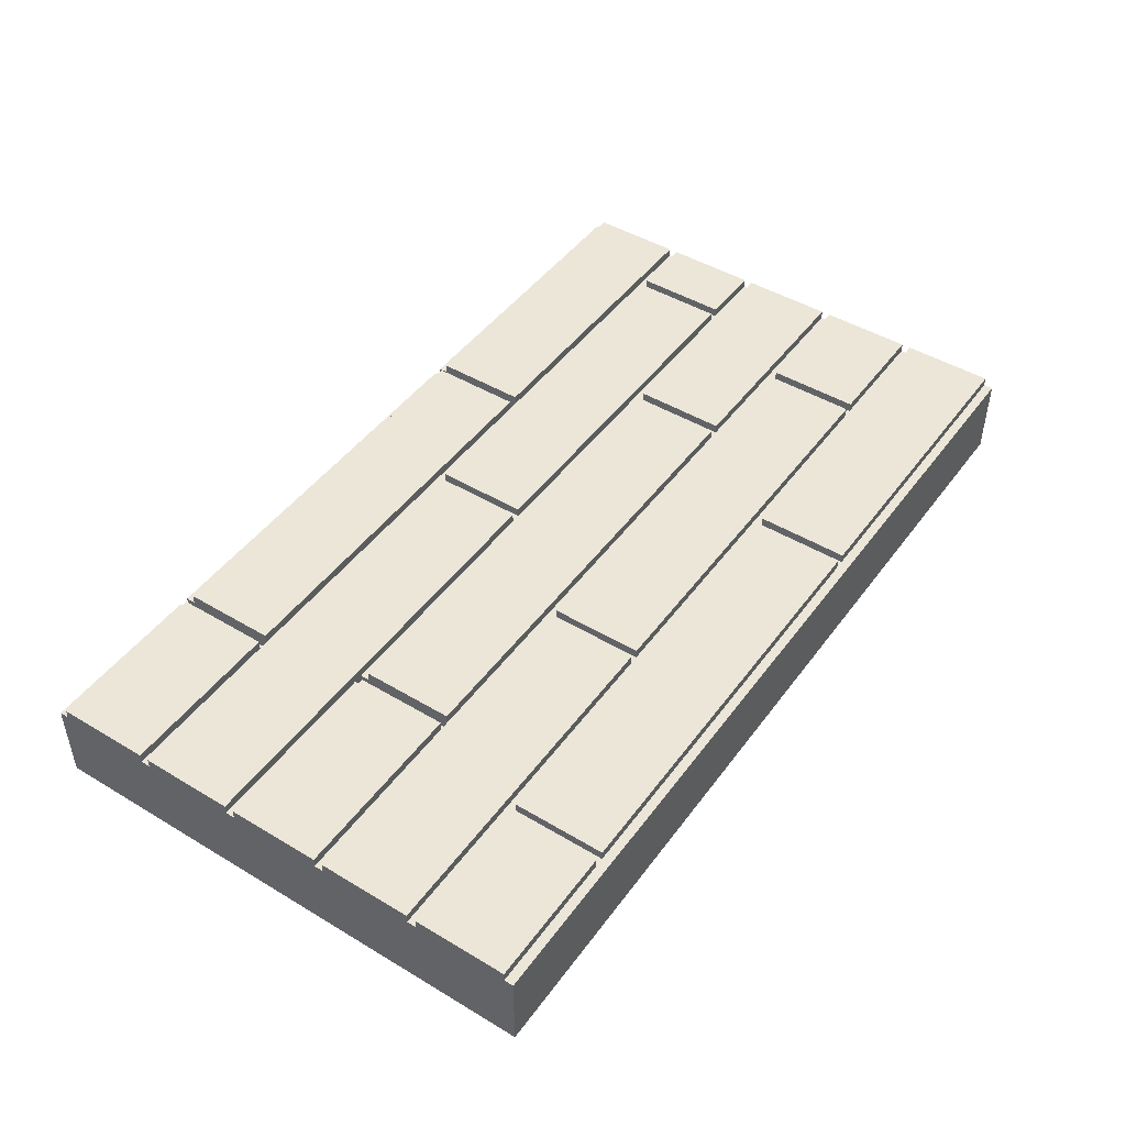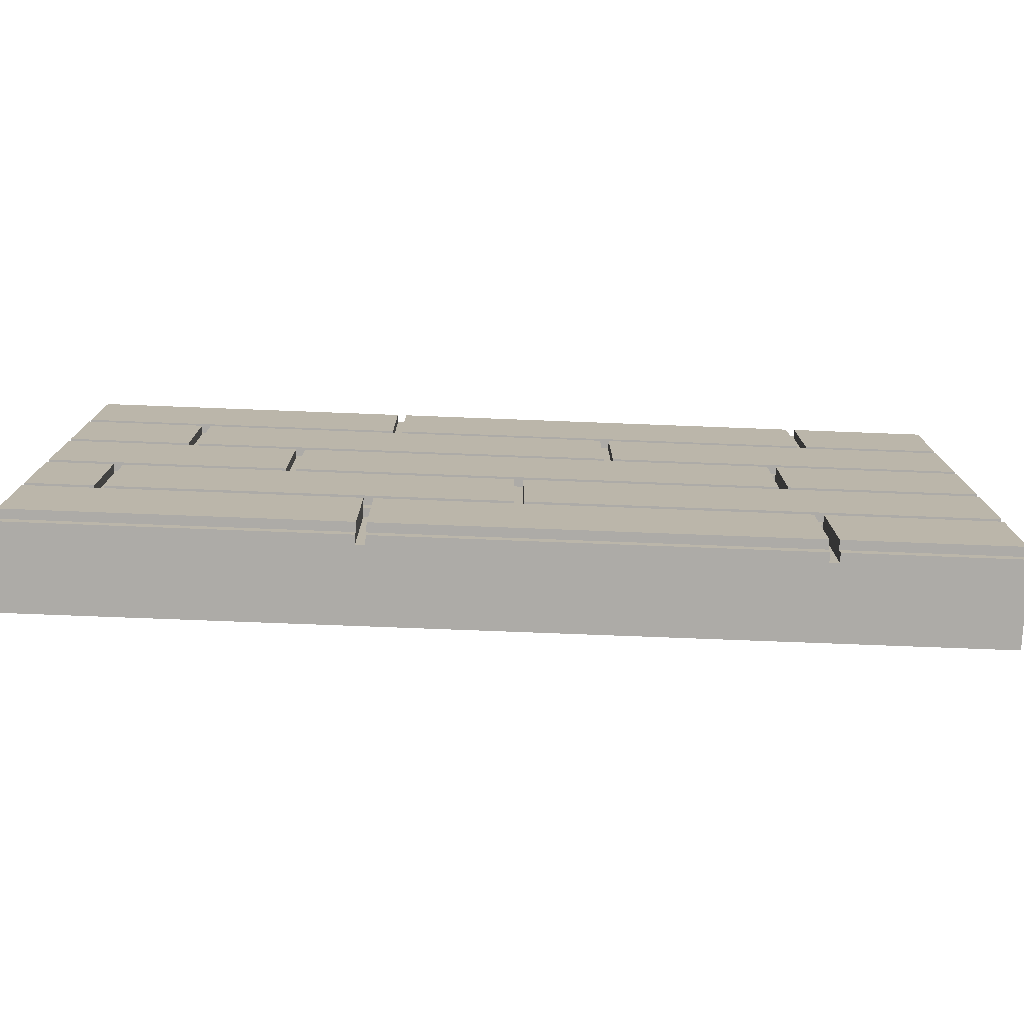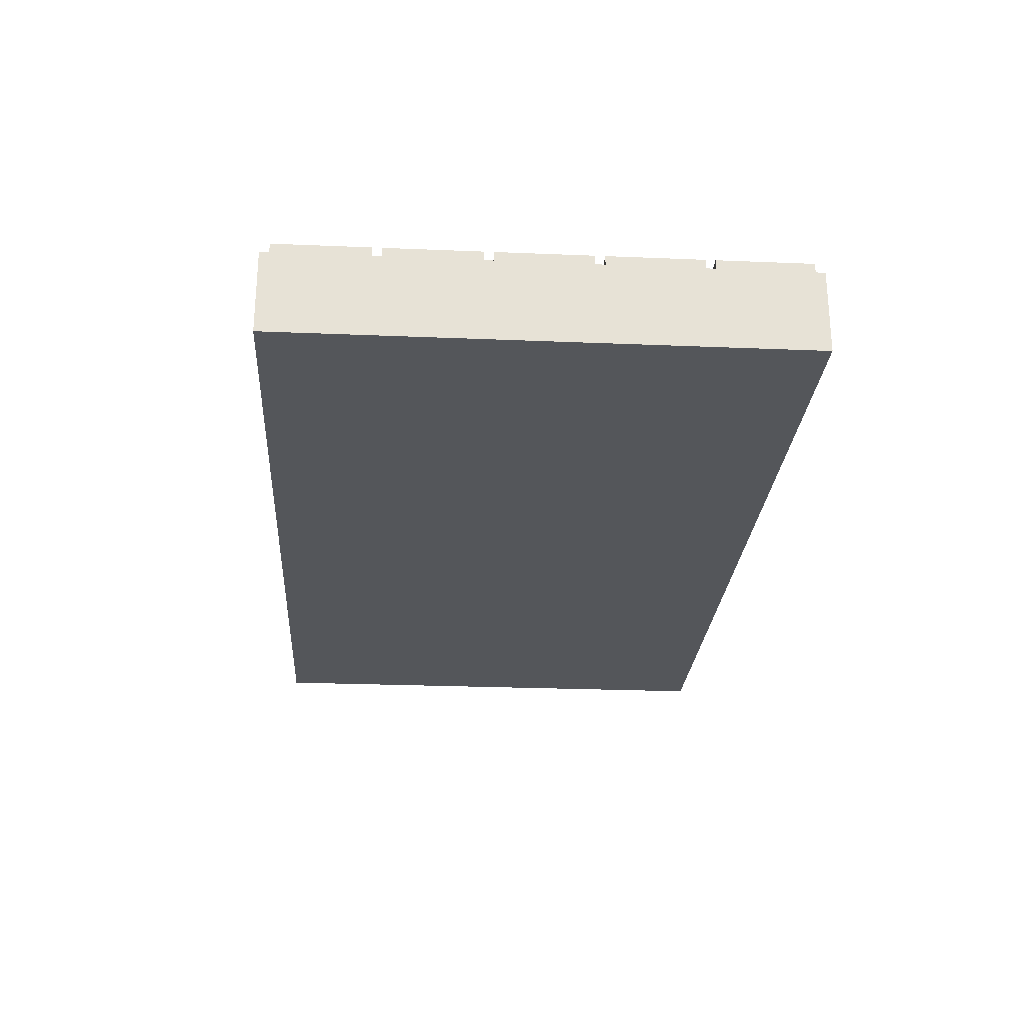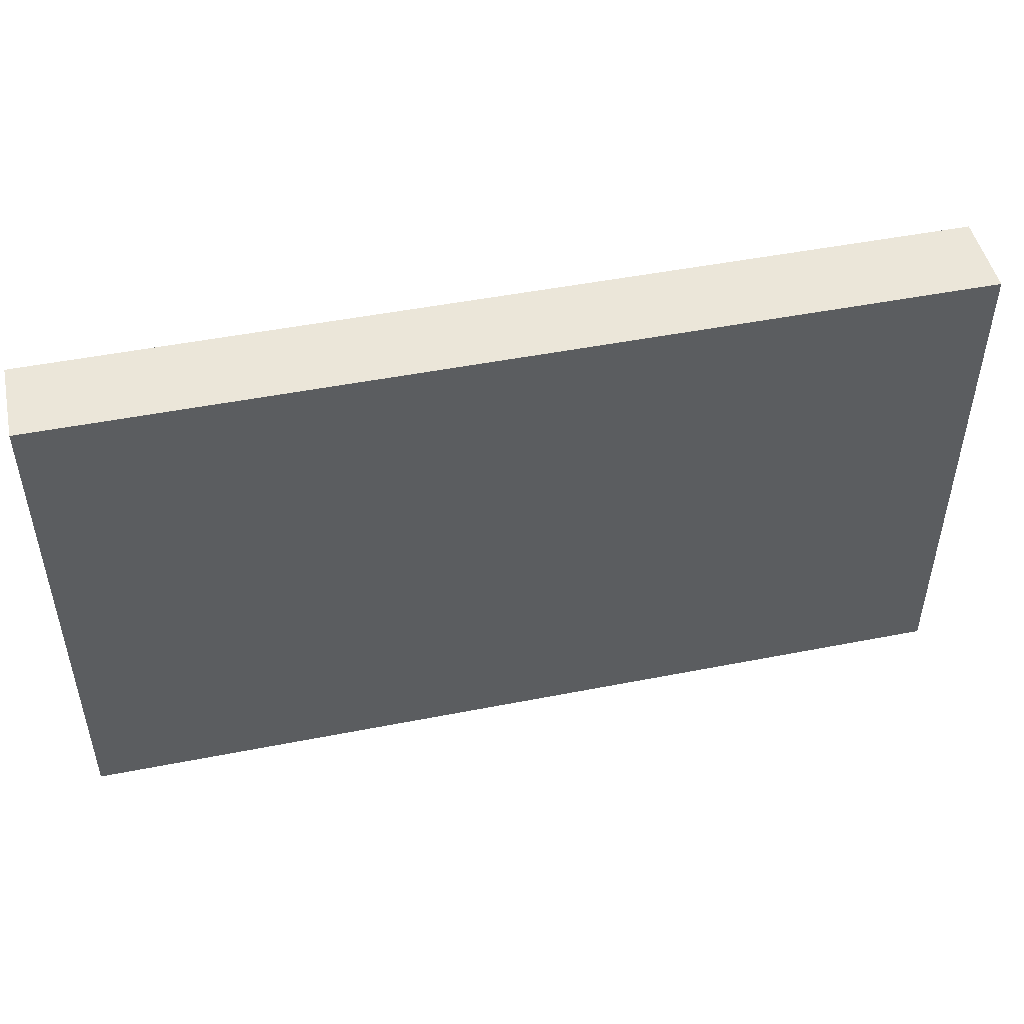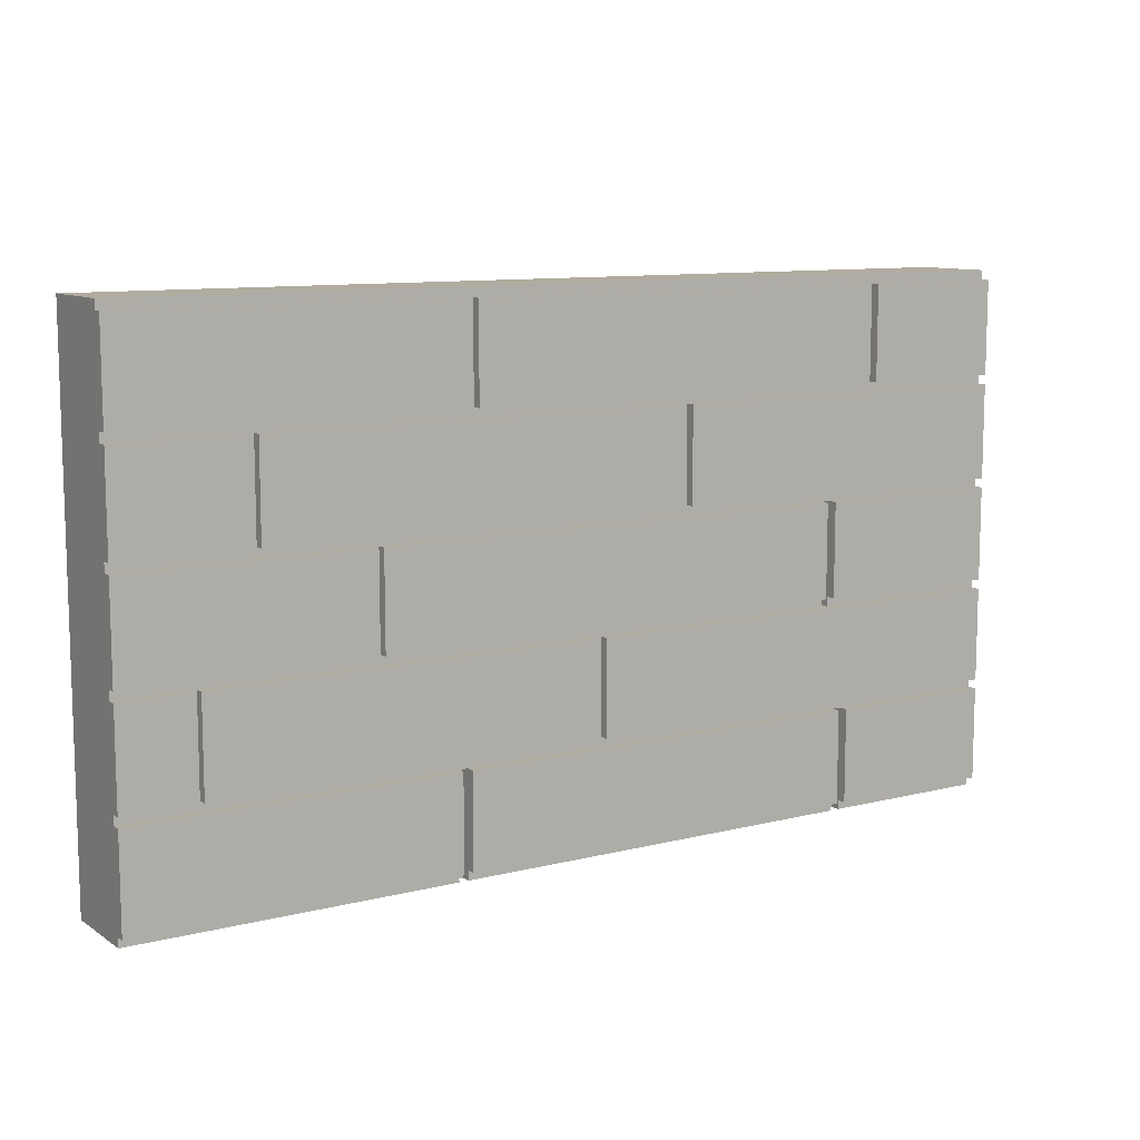
<metadata>
{"format":"obj","ext":"obj","renderer":"f3d","projection":"perspective","resolution":1024,"background":"white","views":[{"elev":46.5,"azim":124.3,"up":"+Z"},{"elev":-76.4,"azim":-2.2,"up":"+Y"},{"elev":-25.4,"azim":-93.8,"up":"+Z"},{"elev":48.4,"azim":167.6,"up":"+Y"},{"elev":10.1,"azim":-32.6,"up":"+Y"}]}
</metadata>
<code>
v -49 0 3
v -49 0 2
v -49 0 -1
v -49 0 -6
v -49 1 4
v -49 1 3
v -49 1 2
v -49 11 4
v -49 11 3
v -49 11 2
v -49 12 4
v -49 12 3
v -49 12 2
v -49 22 4
v -49 22 3
v -49 22 2
v -49 23 4
v -49 23 3
v -49 23 2
v -49 23 -1
v -49 23 -6
v -49 33 4
v -49 33 3
v -49 33 2
v -49 33 -1
v -49 33 -6
v -49 34 4
v -49 34 3
v -49 34 2
v -49 44 4
v -49 44 3
v -49 44 2
v -49 45 4
v -49 45 3
v -49 45 2
v -49 55 4
v -49 55 3
v -49 55 2
v -49 56 3
v -49 56 2
v -49 56 -1
v -49 56 -6
v -41 12 4
v -41 12 3
v -41 22 4
v -41 22 3
v -35 34 4
v -35 34 3
v -35 44 4
v -35 44 3
v -23 23 4
v -23 23 3
v -23 33 4
v -23 33 3
v -14 0 3
v -14 0 2
v -14 1 4
v -14 1 3
v -14 1 2
v -14 11 4
v -14 11 3
v -14 11 2
v -13 45 4
v -13 45 3
v -13 55 4
v -13 55 3
v 1 12 4
v 1 12 3
v 1 22 4
v 1 22 3
v 11 34 4
v 11 34 3
v 11 44 4
v 11 44 3
v 29 22 3
v 29 22 2
v 29 23 4
v 29 23 3
v 29 23 2
v 29 33 4
v 29 33 3
v 29 33 2
v 31 0 3
v 31 0 2
v 31 1 4
v 31 1 3
v 31 1 2
v 31 11 4
v 31 11 3
v 31 11 2
v 34 45 4
v 34 45 3
v 34 55 4
v 34 55 3
v -42 12 4
v -42 12 3
v -42 22 4
v -42 22 3
v -36 34 4
v -36 34 3
v -36 44 4
v -36 44 3
v -24 23 4
v -24 23 3
v -24 33 4
v -24 33 3
v -15 0 3
v -15 0 2
v -15 1 4
v -15 1 3
v -15 1 2
v -15 11 4
v -15 11 3
v -15 11 2
v -14 45 4
v -14 45 3
v -14 55 4
v -14 55 3
v 0 12 4
v 0 12 3
v 0 22 4
v 0 22 3
v 10 34 4
v 10 34 3
v 10 44 4
v 10 44 3
v 28 22 3
v 28 22 2
v 28 23 4
v 28 23 3
v 28 23 2
v 28 33 4
v 28 33 3
v 28 33 2
v 30 0 3
v 30 0 2
v 30 1 4
v 30 1 3
v 30 1 2
v 30 11 4
v 30 11 3
v 30 11 2
v 33 45 4
v 33 45 3
v 33 55 4
v 33 55 3
v 49 0 3
v 49 0 2
v 49 0 -1
v 49 0 -6
v 49 1 4
v 49 1 3
v 49 1 2
v 49 11 4
v 49 11 3
v 49 11 2
v 49 12 4
v 49 12 3
v 49 12 2
v 49 22 4
v 49 22 3
v 49 22 2
v 49 23 4
v 49 23 3
v 49 23 2
v 49 33 4
v 49 33 3
v 49 33 2
v 49 34 4
v 49 34 3
v 49 34 2
v 49 44 4
v 49 44 3
v 49 44 2
v 49 45 4
v 49 45 3
v 49 45 2
v 49 55 4
v 49 55 3
v 49 55 2
v 49 56 3
v 49 56 2
v 49 56 -1
v 49 56 -6
v -49 1 4
v -49 11 4
v -49 12 4
v -49 22 4
v -49 23 4
v -49 33 4
v -49 34 4
v -49 44 4
v -49 45 4
v -49 55 4
v -42 12 4
v -42 22 4
v -41 12 4
v -41 22 4
v -36 34 4
v -36 44 4
v -35 34 4
v -35 44 4
v -24 23 4
v -24 33 4
v -23 23 4
v -23 33 4
v -15 1 4
v -15 11 4
v -14 1 4
v -14 11 4
v -14 45 4
v -14 55 4
v -13 45 4
v -13 55 4
v 0 12 4
v 0 22 4
v 1 12 4
v 1 22 4
v 10 34 4
v 10 44 4
v 11 34 4
v 11 44 4
v 28 23 4
v 28 33 4
v 29 23 4
v 29 33 4
v 30 1 4
v 30 11 4
v 31 1 4
v 31 11 4
v 33 45 4
v 33 55 4
v 34 45 4
v 34 55 4
v 49 1 4
v 49 11 4
v 49 12 4
v 49 22 4
v 49 23 4
v 49 33 4
v 49 34 4
v 49 44 4
v 49 45 4
v 49 55 4
v -49 0 3
v -49 1 3
v -49 11 3
v -49 12 3
v -49 22 3
v -49 23 3
v -49 33 3
v -49 34 3
v -49 44 3
v -49 45 3
v -49 55 3
v -49 56 3
v -42 12 3
v -42 22 3
v -41 12 3
v -41 22 3
v -36 34 3
v -36 44 3
v -35 34 3
v -35 44 3
v -24 23 3
v -24 33 3
v -23 23 3
v -23 33 3
v -15 0 3
v -15 1 3
v -15 11 3
v -14 0 3
v -14 1 3
v -14 11 3
v -14 45 3
v -14 55 3
v -13 45 3
v -13 55 3
v 0 12 3
v 0 22 3
v 1 12 3
v 1 22 3
v 10 34 3
v 10 44 3
v 11 34 3
v 11 44 3
v 28 22 3
v 28 23 3
v 28 33 3
v 29 22 3
v 29 23 3
v 29 33 3
v 30 0 3
v 30 1 3
v 30 11 3
v 31 0 3
v 31 1 3
v 31 11 3
v 33 45 3
v 33 55 3
v 34 45 3
v 34 55 3
v 49 0 3
v 49 1 3
v 49 11 3
v 49 12 3
v 49 22 3
v 49 23 3
v 49 33 3
v 49 34 3
v 49 44 3
v 49 45 3
v 49 55 3
v 49 56 3
v -15 0 2
v -15 1 2
v -15 11 2
v -14 0 2
v -14 1 2
v -14 11 2
v 28 22 2
v 28 23 2
v 28 33 2
v 29 22 2
v 29 23 2
v 29 33 2
v 30 0 2
v 30 1 2
v 30 11 2
v 31 0 2
v 31 1 2
v 31 11 2
v -49 0 -6
v -49 23 -6
v -49 33 -6
v -49 56 -6
v -24 23 -6
v -24 33 -6
v 49 0 -6
v 49 56 -6
v -49 0 3
v -15 0 3
v -14 0 3
v 30 0 3
v 31 0 3
v 49 0 3
v -49 0 2
v -15 0 2
v -14 0 2
v 30 0 2
v 31 0 2
v 49 0 2
v -15 0 1
v -14 0 1
v 30 0 1
v 31 0 1
v -49 0 -1
v 49 0 -1
v -49 0 -6
v 49 0 -6
v -49 1 4
v -15 1 4
v -14 1 4
v 30 1 4
v 31 1 4
v 49 1 4
v -49 1 3
v -15 1 3
v -14 1 3
v 30 1 3
v 31 1 3
v 49 1 3
v -15 11 3
v -14 11 3
v 30 11 3
v 31 11 3
v -15 11 2
v -14 11 2
v 30 11 2
v 31 11 2
v -49 12 4
v -42 12 4
v -41 12 4
v 0 12 4
v 1 12 4
v 49 12 4
v -49 12 3
v -42 12 3
v -41 12 3
v 0 12 3
v 1 12 3
v 49 12 3
v -49 23 4
v -24 23 4
v -23 23 4
v 28 23 4
v 29 23 4
v 49 23 4
v -49 23 3
v -24 23 3
v -23 23 3
v 28 23 3
v 29 23 3
v 49 23 3
v 28 33 3
v 29 33 3
v 28 33 2
v 29 33 2
v -49 34 4
v -36 34 4
v -35 34 4
v 10 34 4
v 11 34 4
v 49 34 4
v -49 34 3
v -36 34 3
v -35 34 3
v 10 34 3
v 11 34 3
v 49 34 3
v -49 45 4
v -14 45 4
v -13 45 4
v 33 45 4
v 34 45 4
v 49 45 4
v -49 45 3
v -14 45 3
v -13 45 3
v 33 45 3
v 34 45 3
v 49 45 3
v -49 11 4
v -15 11 4
v -14 11 4
v 30 11 4
v 31 11 4
v 49 11 4
v -49 11 3
v -15 11 3
v -14 11 3
v 30 11 3
v 31 11 3
v 49 11 3
v -49 22 4
v -42 22 4
v -41 22 4
v 0 22 4
v 1 22 4
v 49 22 4
v -49 22 3
v -42 22 3
v -41 22 3
v 0 22 3
v 1 22 3
v 28 22 3
v 29 22 3
v 49 22 3
v 28 22 2
v 29 22 2
v -49 33 4
v -24 33 4
v -23 33 4
v 28 33 4
v 29 33 4
v 49 33 4
v -49 33 3
v -24 33 3
v -23 33 3
v 28 33 3
v 29 33 3
v 49 33 3
v -49 44 4
v -36 44 4
v -35 44 4
v 10 44 4
v 11 44 4
v 49 44 4
v -49 44 3
v -36 44 3
v -35 44 3
v 10 44 3
v 11 44 3
v 49 44 3
v -49 55 4
v -14 55 4
v -13 55 4
v 33 55 4
v 34 55 4
v 49 55 4
v -49 55 3
v -14 55 3
v -13 55 3
v 33 55 3
v 34 55 3
v 49 55 3
v -49 56 3
v 49 56 3
v -49 56 2
v 49 56 2
v -49 56 -1
v 49 56 -1
v -49 56 -6
v 49 56 -6
f 6 2 1
f 7 3 2
f 7 2 6
f 8 6 5
f 8 7 6
f 9 7 8
f 10 3 7
f 10 7 9
f 12 10 9
f 13 3 10
f 13 10 12
f 14 12 11
f 14 13 12
f 15 13 14
f 16 3 13
f 16 13 15
f 18 16 15
f 19 3 16
f 19 16 18
f 20 4 3
f 20 3 19
f 21 4 20
f 22 19 18
f 22 18 17
f 22 21 20
f 22 20 19
f 23 21 22
f 24 21 23
f 25 21 24
f 26 21 25
f 28 24 23
f 29 25 24
f 29 24 28
f 30 28 27
f 30 29 28
f 31 29 30
f 32 25 29
f 32 29 31
f 34 32 31
f 35 25 32
f 35 32 34
f 36 34 33
f 36 35 34
f 37 35 36
f 38 25 35
f 38 35 37
f 39 38 37
f 40 25 38
f 40 38 39
f 41 26 25
f 41 25 40
f 42 26 41
f 45 44 43
f 46 44 45
f 49 48 47
f 50 48 49
f 53 52 51
f 54 52 53
f 58 56 55
f 59 56 58
f 60 58 57
f 60 59 58
f 61 59 60
f 62 59 61
f 65 64 63
f 66 64 65
f 69 68 67
f 70 68 69
f 73 72 71
f 74 72 73
f 78 76 75
f 79 76 78
f 80 78 77
f 80 79 78
f 81 79 80
f 82 79 81
f 86 84 83
f 87 84 86
f 88 86 85
f 88 87 86
f 89 87 88
f 90 87 89
f 93 92 91
f 94 92 93
f 95 96 97
f 97 96 98
f 99 100 101
f 101 100 102
f 103 104 105
f 105 104 106
f 107 108 110
f 110 108 111
f 109 110 112
f 110 111 112
f 112 111 113
f 113 111 114
f 115 116 117
f 117 116 118
f 119 120 121
f 121 120 122
f 123 124 125
f 125 124 126
f 127 128 130
f 130 128 131
f 129 130 132
f 130 131 132
f 132 131 133
f 133 131 134
f 135 136 138
f 138 136 139
f 137 138 140
f 138 139 140
f 140 139 141
f 141 139 142
f 143 144 145
f 145 144 146
f 147 148 152
f 148 149 153
f 152 148 153
f 151 152 154
f 152 153 154
f 154 153 155
f 153 149 156
f 155 153 156
f 155 156 158
f 156 149 159
f 158 156 159
f 157 158 160
f 158 159 160
f 160 159 161
f 159 149 162
f 161 159 162
f 161 162 164
f 162 149 165
f 164 162 165
f 163 164 166
f 164 165 166
f 166 165 167
f 165 149 168
f 167 165 168
f 167 168 170
f 168 149 171
f 170 168 171
f 169 170 172
f 170 171 172
f 172 171 173
f 171 149 174
f 173 171 174
f 173 174 176
f 174 149 177
f 176 174 177
f 175 176 178
f 176 177 178
f 178 177 179
f 177 149 180
f 179 177 180
f 179 180 181
f 180 149 182
f 181 180 182
f 149 150 183
f 182 149 183
f 183 150 184
f 195 188 187
f 196 188 195
f 199 192 191
f 200 192 199
f 203 190 189
f 204 190 203
f 207 186 185
f 208 186 207
f 211 194 193
f 212 194 211
f 215 198 197
f 216 198 215
f 219 202 201
f 220 202 219
f 223 206 205
f 224 206 223
f 227 210 209
f 228 210 227
f 231 214 213
f 232 214 231
f 235 230 229
f 236 230 235
f 237 218 217
f 238 218 237
f 239 226 225
f 240 226 239
f 241 222 221
f 242 222 241
f 243 234 233
f 244 234 243
f 257 248 247
f 258 250 249
f 259 257 247
f 259 258 257
f 260 250 258
f 260 258 259
f 261 252 251
f 262 254 253
f 263 261 251
f 263 262 261
f 264 254 262
f 264 262 263
f 265 250 260
f 266 263 251
f 267 265 260
f 267 266 265
f 268 263 266
f 268 266 267
f 269 246 245
f 270 246 269
f 271 259 247
f 274 259 271
f 275 254 264
f 276 256 255
f 277 275 264
f 277 276 275
f 278 256 276
f 278 276 277
f 279 259 274
f 280 267 260
f 281 279 274
f 281 280 279
f 282 267 280
f 282 280 281
f 283 263 268
f 284 277 264
f 285 283 268
f 285 284 283
f 286 277 284
f 286 284 285
f 287 267 282
f 288 267 287
f 289 285 268
f 292 285 289
f 293 273 272
f 294 273 293
f 295 281 274
f 298 281 295
f 299 277 286
f 300 256 278
f 301 299 286
f 301 300 299
f 302 256 300
f 302 300 301
f 303 297 296
f 304 297 303
f 305 281 298
f 306 281 305
f 307 291 290
f 308 291 307
f 309 285 292
f 310 285 309
f 311 301 286
f 312 301 311
f 313 256 302
f 314 256 313
f 318 316 315
f 318 317 316
f 319 317 318
f 320 317 319
f 324 322 321
f 324 323 322
f 325 323 324
f 326 323 325
f 330 328 327
f 330 329 328
f 331 329 330
f 332 329 331
f 333 334 337
f 334 335 337
f 335 336 338
f 337 335 338
f 333 337 339
f 337 338 339
f 338 336 340
f 339 338 340
f 347 342 341
f 348 342 347
f 349 344 343
f 350 344 349
f 351 346 345
f 352 346 351
f 353 348 347
f 353 349 348
f 354 350 349
f 354 349 353
f 355 351 350
f 355 350 354
f 356 352 351
f 356 351 355
f 357 353 347
f 357 355 354
f 357 356 355
f 357 354 353
f 358 352 356
f 358 356 357
f 359 358 357
f 360 358 359
f 367 362 361
f 368 362 367
f 369 364 363
f 370 364 369
f 371 366 365
f 372 366 371
f 377 374 373
f 378 374 377
f 379 376 375
f 380 376 379
f 387 382 381
f 388 382 387
f 389 384 383
f 390 384 389
f 391 386 385
f 392 386 391
f 399 394 393
f 400 394 399
f 401 396 395
f 402 396 401
f 403 398 397
f 404 398 403
f 407 406 405
f 408 406 407
f 415 410 409
f 416 410 415
f 417 412 411
f 418 412 417
f 419 414 413
f 420 414 419
f 427 422 421
f 428 422 427
f 429 424 423
f 430 424 429
f 431 426 425
f 432 426 431
f 433 434 439
f 439 434 440
f 435 436 441
f 441 436 442
f 437 438 443
f 443 438 444
f 445 446 451
f 451 446 452
f 447 448 453
f 453 448 454
f 449 450 455
f 455 450 456
f 456 450 457
f 457 450 458
f 456 457 459
f 459 457 460
f 461 462 467
f 467 462 468
f 463 464 469
f 469 464 470
f 465 466 471
f 471 466 472
f 473 474 479
f 479 474 480
f 475 476 481
f 481 476 482
f 477 478 483
f 483 478 484
f 485 486 491
f 491 486 492
f 487 488 493
f 493 488 494
f 489 490 495
f 495 490 496
f 497 498 499
f 499 498 500
f 499 500 501
f 501 500 502
f 501 502 503
f 503 502 504

</code>
